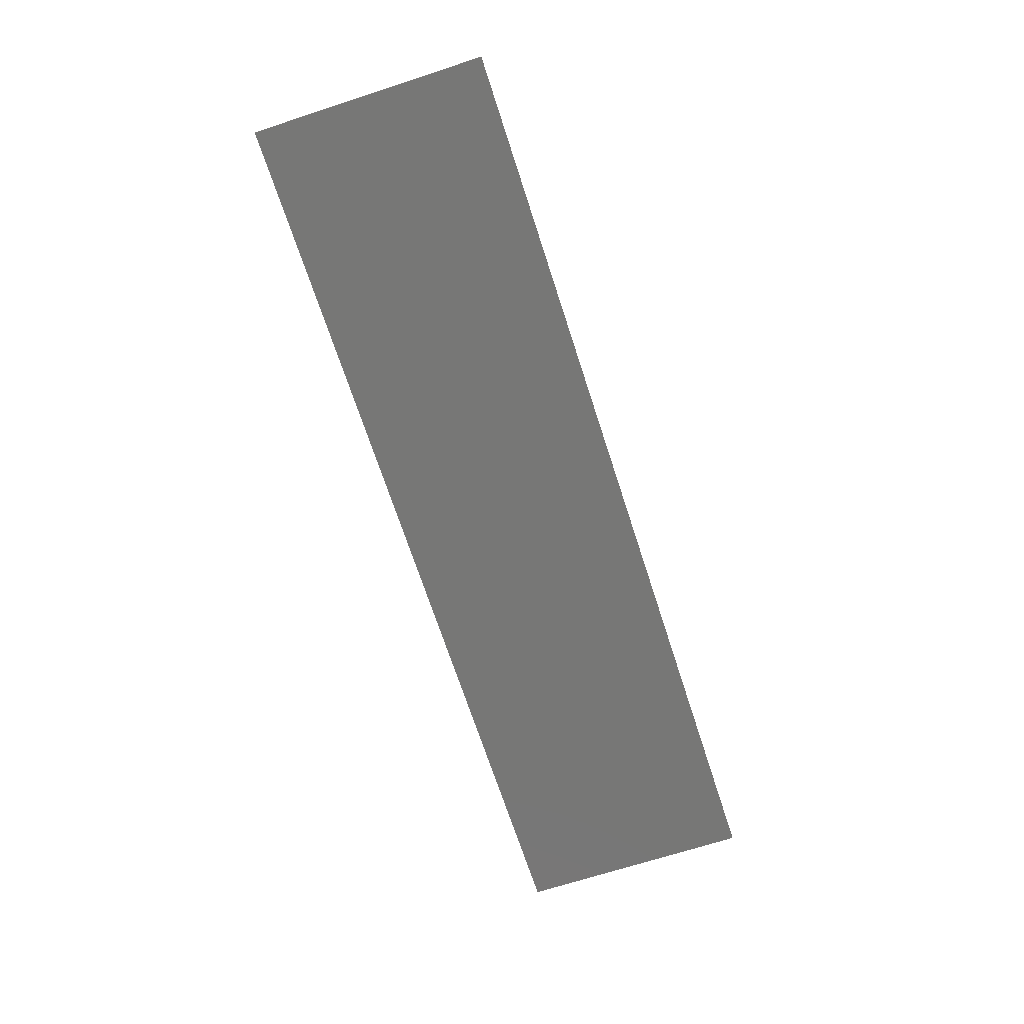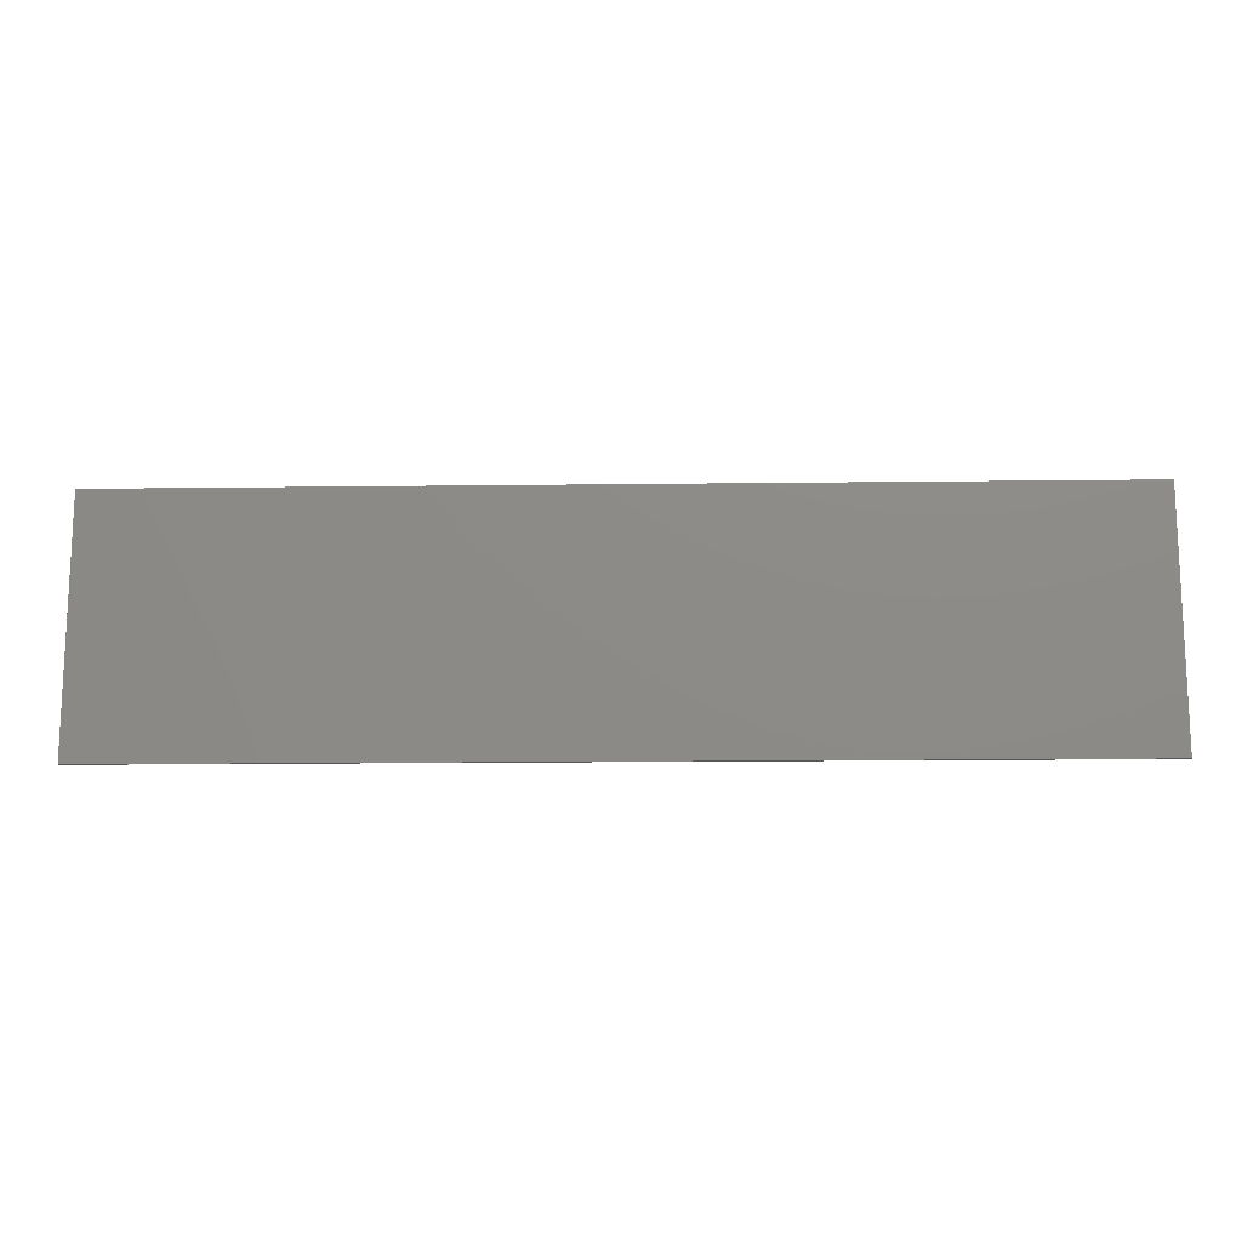
<metadata>
{"format":"stl","ext":"stl","renderer":"f3d","projection":"perspective","resolution":1024,"background":"white","views":[{"elev":-69.4,"azim":-72.0,"up":"+Y"},{"elev":-14.4,"azim":1.6,"up":"+Z"}]}
</metadata>
<code>
# stl→obj: 369 verts, 730 faces
v -1.188 -0.01 0.068
v -1.2 -0.01 0.048
v -1.192 -0.01 0.024
v -1.148 -0.01 0.028
v -1.144 -0.01 0.008
v -0.996 -0.01 0
v -0.82 -0.01 -0.1
v -0.8 -0.01 -0.152
v -0.692 -0.01 -0.196
v -0.028 -0.01 -0.072
v 0.032 -0.01 -0.156
v 0.084 -0.01 -0.148
v 0.74 -0.01 -0.068
v 0.624 -0.01 -0.156
v 0.84 -0.01 -0.148
v 1.176 -0.01 -0.008
v 1.18 -0.01 -0.02
v 1.296 -0.01 -0.036
v -1.56 -0.01 0.4
v -1.56 -0.01 -0.4
v -1.544 -0.01 -0.04
v -1.504 -0.01 0.072
v -1.352 -0.01 0.204
v -1.268 -0.01 0.276
v -1.196 -0.01 0.328
v -1.164 -0.01 0.344
v -1.32 -0.01 0.228
v -1.328 -0.01 0.208
v -1.504 -0.01 -0.104
v -1.324 -0.01 -0.248
v -1.404 -0.01 -0.016
v -1.3 -0.01 -0.2
v -1.26 -0.01 -0.136
v -0.928 -0.01 -0.008
v -1.052 -0.01 -0.212
v -0.852 -0.01 -0.052
v -1.42 -0.01 0.012
v -1.412 -0.01 0.04
v -1.2 -0.01 0.272
v -1.252 -0.01 0.204
v -1.176 -0.01 0.208
v -1.036 -0.01 0.224
v -1.116 -0.01 0.176
v -1.096 -0.01 0.168
v -0.472 -0.01 0.344
v -0.676 -0.01 0.208
v -0.636 -0.01 0.208
v -1.132 -0.01 0.332
v -1.076 -0.01 0.292
v -1.02 -0.01 -0.268
v -1.048 -0.01 -0.272
v -1.052 -0.01 -0.292
v -0.78 -0.01 -0.196
v -0.824 -0.01 -0.22
v -0.708 -0.01 -0.228
v -0.968 -0.01 -0.228
v -0.776 -0.01 0.068
v -0.812 -0.01 0.044
v -0.816 -0.01 0
v -0.692 -0.01 0.016
v -0.684 -0.01 0.044
v -0.504 -0.01 0.212
v -0.648 -0.01 0.076
v -0.484 -0.01 0.188
v -0.388 -0.01 0.28
v -0.436 -0.01 0.276
v -0.372 -0.01 0.236
v -0.332 -0.01 0.24
v -0.192 -0.01 0.048
v -0.06 -0.01 0.02
v 0.456 -0.01 0.216
v 0.704 -0.01 -0.004
v 0.732 -0.01 0.008
v 0.768 -0.01 -0.008
v 0.592 -0.01 0.032
v 0.6 -0.01 0.008
v 0.584 -0.01 -0.02
v 0.376 -0.01 -0.2
v 0.416 -0.01 -0.228
v 0.472 -0.01 -0.204
v 0.252 -0.01 -0.148
v 0.16 -0.01 -0.196
v 0.2 -0.01 -0.216
v 0.108 -0.01 -0.028
v 0.112 -0.01 -0.14
v -0.084 -0.01 -0.164
v -0.108 -0.01 -0.18
v 0.008 -0.01 -0.188
v 0.192 -0.01 -0.236
v 0.312 -0.01 -0.348
v 0.24 -0.01 -0.252
v 0 -0.01 0.4
v -0.424 -0.01 0.352
v 0.316 -0.01 0.356
v 0.36 -0.01 0.364
v -0.348 -0.01 0.308
v -1.172 -0.01 -0.352
v -1.128 -0.01 -0.36
v 0 -0.01 -0.4
v 0.372 -0.01 -0.348
v 1.144 -0.01 -0.356
v 1.56 -0.01 -0.4
v 1.028 -0.01 0.268
v 0.86 -0.01 0.192
v 0.916 -0.01 0.188
v 1.56 -0.01 0.4
v 1.124 -0.01 0.316
v 1.156 -0.01 0.3
v 1.192 -0.01 0.268
v 1.536 -0.01 0.004
v 1.204 -0.01 -0.224
v 1.156 -0.01 -0.224
v 1.184 -0.01 -0.256
v 1.364 -0.01 -0.044
v 1.252 -0.01 -0.196
v 1.448 -0.01 -0.052
v 1.372 -0.01 0.008
v 1.38 -0.01 -0.016
v 1.476 -0.01 -0.004
v 1.508 -0.01 -0.036
v 1.272 -0.01 -0.24
v 1.232 -0.01 -0.264
v 1.228 -0.01 -0.288
v 0.968 -0.01 -0.26
v 0.448 -0.01 -0.284
v 1.56 0 0.4
v 1.56 0 -0.4
v -1.56 0 -0.4
v -1.56 0 0.4
v -1.224 -0.01 -0.032
v -1.308 -0.01 0.02
v -1.336 -0.01 -0.004
v -1.228 -0.01 -0.092
v -1.184 -0.01 -0.032
v -1.192 -0.01 -0.1
v -1.136 -0.01 -0.1
v -1.164 -0.01 -0.136
v -1.152 -0.01 0.084
v -1.152 -0.01 0.108
v -0.912 -0.01 -0.18
v -0.82 -0.01 -0.184
v -0.4 -0.01 0.112
v -0.412 -0.01 0.084
v -0.384 -0.01 0.064
v -0.268 -0.01 0.004
v -0.444 -0.01 0.008
v -0.408 -0.01 -0.096
v -0.464 -0.01 -0.096
v -0.436 -0.01 -0.132
v -0.508 -0.01 0.004
v -0.564 -0.01 0.024
v -0.604 -0.01 -0.004
v -0.5 -0.01 -0.088
v -0.144 -0.01 -0.144
v -0.124 -0.01 -0.144
v -0.096 -0.01 -0.124
v -0.064 -0.01 -0.072
v 0.32 -0.01 -0.112
v 0.348 -0.01 -0.148
v 0.376 -0.01 -0.112
v 0.34 -0.01 0.096
v 0.516 -0.01 -0.012
v 0.388 -0.01 0.088
v 0.284 -0.01 -0.104
v 0.18 -0.01 -0.016
v 1.136 -0.01 0.04
v 1.124 -0.01 0.02
v 1.132 -0.01 0
v 1.18 -0.01 0.052
v 1.14 -0.01 -0.06
v 1.156 -0.01 -0.136
v 1.1 -0.01 -0.136
v 1.128 -0.01 -0.172
v 1.1 -0.01 -0.06
v 1.064 -0.01 -0.128
v 1.008 -0.01 -0.004
v 0.96 -0.01 -0.044
v -1.212 -0.01 -0.304
v -1.452 -0.01 -0.084
v -1.228 -0.01 -0.144
v -1.2 -0.01 -0.184
v -1.18 -0.01 -0.252
v -1.136 -0.01 -0.188
v -1.1 -0.01 -0.232
v -1.144 -0.01 -0.288
v -0.912 -0.01 0.02
v -0.92 -0.01 0.044
v -1.376 -0.01 0.072
v -1.384 -0.01 0.112
v -1.332 -0.01 0.168
v -1.212 -0.01 0.184
v -1.156 -0.01 0.208
v -1.168 -0.01 0.284
v -1.112 -0.01 0.276
v -1.128 -0.01 0.188
v -0.792 -0.01 0.196
v -0.764 -0.01 0.168
v -0.96 -0.01 0.204
v -0.576 -0.01 -0.232
v -0.36 -0.01 -0.268
v -0.472 -0.01 -0.18
v -0.356 -0.01 -0.24
v -0.408 -0.01 -0.184
v -0.308 -0.01 -0.204
v -0.192 -0.01 -0.1
v -0.2 -0.01 -0.004
v -0.08 -0.01 0
v -0.184 -0.01 0.024
v -0.5 -0.01 -0.14
v -0.532 -0.01 -0.132
v -0.676 -0.01 -0.012
v -0.64 -0.01 0.116
v -0.584 -0.01 0.18
v -0.484 -0.01 0.256
v -0.448 -0.01 0.212
v -0.428 -0.01 0.212
v -0.4 -0.01 0.192
v -0.388 -0.01 0.18
v -0.368 -0.01 0.172
v -0.044 -0.01 -0.016
v -0.02 -0.01 0
v -0.016 -0.01 0.04
v 0.016 -0.01 -0.004
v 0.092 -0.01 0
v 0.04 -0.01 0.056
v 0.1 -0.01 0.028
v 0.116 -0.01 0.092
v 0.136 -0.01 0.06
v 0.2 -0.01 0.196
v 0.3 -0.01 0.172
v 0.288 -0.01 0.24
v 0.336 -0.01 0.196
v 0.332 -0.01 0.296
v 0.356 -0.01 0.196
v 0.376 -0.01 0.3
v 0.384 -0.01 0.176
v 0.396 -0.01 0.164
v 0.416 -0.01 0.156
v 0.76 -0.01 0.024
v 0.788 -0.01 0
v 0.408 -0.01 -0.252
v 0.36 -0.01 -0.308
v 0.332 -0.01 -0.312
v 0.312 -0.01 -0.196
v 0.26 -0.01 -0.232
v 0.284 -0.01 -0.156
v 0.116 -0.01 -0.176
v 0.168 -0.01 -0.204
v 0.06 -0.01 -0.188
v -0.204 -0.01 -0.18
v -0.284 -0.01 -0.244
v 0.732 -0.01 0.184
v 0.764 -0.01 0.152
v -0.036 -0.01 0.192
v 0.004 -0.01 0.16
v 0.092 -0.01 0.204
v -0.34 -0.01 0.284
v -0.312 -0.01 0.284
v 0.132 -0.01 0.204
v -0.22 -0.01 0.208
v -0.332 -0.01 -0.256
v 1.084 -0.01 -0.344
v 0.484 -0.01 0.248
v 0.588 -0.01 0.188
v 0.424 -0.01 0.32
v 1.092 -0.01 0.312
v 1.232 -0.01 0.228
v 1.2 -0.01 0.236
v 1.504 -0.01 -0.016
v 1.196 -0.01 0.132
v 1.196 -0.01 0.22
v 1.176 -0.01 0.14
v 1.164 -0.01 0.152
v 1.176 -0.01 0.248
v 1.136 -0.01 0.172
v 1.136 -0.01 0.248
v 1.116 -0.01 0.172
v 1.084 -0.01 0.18
v 1.096 -0.01 0.224
v 1.08 -0.01 0.148
v 1.028 -0.01 0.156
v 0.96 -0.01 0.096
v 0.916 -0.01 0.036
v 0.832 -0.01 0.056
v 0.88 -0.01 0.004
v 0.812 -0.01 0.036
v 0.872 -0.01 -0.024
v 0.888 -0.01 -0.052
v 0.996 -0.01 -0.204
v 1.032 -0.01 -0.172
v 1.056 -0.01 -0.224
v 1.064 -0.01 -0.18
v 1.092 -0.01 -0.22
v 1.116 -0.01 -0.296
v 1.144 -0.01 -0.288
v 1.484 -0.01 -0.036
v 1.472 -0.01 -0.068
v 0.508 -0.01 -0.244
v 0.452 -0.01 -0.264
v 1.016 -0.01 -0.276
v 0.584 -0.01 -0.192
v 0.88 -0.01 -0.188
v -0.452 -0.01 0.308
v -0.428 -0.01 0.312
v -0.6 -0.01 0.06
v -0.632 -0.01 0.032
v -0.6 -0.01 0.04
v 0.184 -0.01 0.044
v 0.152 -0.01 0.016
v 0.184 -0.01 0.024
v 0.964 -0.01 0.02
v 0.932 -0.01 -0.008
v 0.964 -0.01 0
v -1.328 -0.01 0.056
v -1.36 -0.01 0.028
v -1.328 -0.01 0.036
v 0.78 -0.01 0.072
v -0.604 -0.01 0.196
v -0.992 -0.01 0.02
v -0.264 -0.01 0.024
v -0.028 -0.01 0.056
v 0.028 -0.01 0.084
v 0.332 -0.01 0.32
v 0.52 -0.01 0.008
v 0.4 -0.01 0.132
v 0.544 -0.01 0.008
v 1.14 -0.01 0.276
v -1.16 -0.01 0.328
v -0.796 -0.01 0.072
v 0.004 -0.01 0.08
v 0.012 -0.01 0.056
v 0 -0.01 0.1
v 0.352 -0.01 0.32
v 0.732 -0.01 0.072
v -0.24 -0.01 0.024
v -0.384 -0.01 0.148
v -0.408 -0.01 0.148
v -0.412 -0.01 0.176
v -0.432 -0.01 0.196
v -0.444 -0.01 0.196
v -0.632 -0.01 0.02
v 0.376 -0.01 0.132
v 0.372 -0.01 0.16
v 0.352 -0.01 0.18
v 0.34 -0.01 0.18
v 0.152 -0.01 0.004
v 1.3 -0.01 -0.016
v 1.324 -0.01 -0.016
v 1.18 -0.01 0.108
v 1.156 -0.01 0.108
v 1.152 -0.01 0.136
v 1.132 -0.01 0.156
v 1.12 -0.01 0.156
v 0.932 -0.01 -0.02
v 0.972 -0.01 0.172
v 1.068 -0.01 0.256
v 1.104 -0.01 0.28
v -0.968 -0.01 0.02
v -1.112 -0.01 0.144
v -1.136 -0.01 0.144
v -1.14 -0.01 0.172
v -1.16 -0.01 0.192
v -1.172 -0.01 0.192
v -1.36 -0.01 0.016
v 0.78 -0.01 0.096
v -1.204 -0.01 0.108
v 1.176 -0.01 0.076
v 1.12 -0.01 0.08
v -0.464 -0.01 0.112
f 1 2 3
f 4 5 6
f 7 8 9
f 10 11 12
f 13 14 15
f 16 17 18
f 19 20 21
f 19 21 22
f 19 22 23
f 19 24 25
f 19 25 26
f 27 23 28
f 29 20 30
f 21 20 29
f 31 32 33
f 34 35 36
f 22 37 38
f 39 40 41
f 42 43 44
f 45 46 47
f 45 48 49
f 45 26 48
f 50 51 52
f 53 54 55
f 54 56 50
f 57 58 59
f 57 60 61
f 62 63 64
f 65 66 67
f 68 69 70
f 71 72 73
f 73 72 74
f 75 76 72
f 76 77 72
f 78 79 80
f 81 82 83
f 84 85 81
f 86 87 88
f 89 90 91
f 92 19 93
f 92 94 95
f 92 93 96
f 97 20 98
f 98 20 99
f 100 90 99
f 101 99 102
f 103 104 105
f 106 107 108
f 106 108 109
f 106 110 102
f 111 112 113
f 114 115 116
f 117 118 119
f 110 120 102
f 121 122 123
f 123 101 102
f 124 125 100
f 126 127 128
f 126 128 129
f 19 106 126
f 19 126 129
f 20 19 129
f 20 129 128
f 102 20 128
f 102 128 127
f 106 102 127
f 106 127 126
f 130 131 132
f 130 132 133
f 134 130 133
f 134 133 135
f 136 134 135
f 136 135 137
f 138 1 3
f 138 3 4
f 6 139 138
f 6 138 4
f 136 6 5
f 136 5 134
f 140 141 8
f 140 8 7
f 142 143 144
f 142 144 145
f 145 144 146
f 145 146 147
f 147 146 148
f 147 148 149
f 150 151 152
f 150 152 153
f 146 150 153
f 146 153 148
f 154 155 156
f 154 156 157
f 10 157 156
f 10 156 11
f 158 159 160
f 158 160 161
f 160 162 163
f 160 163 161
f 164 158 161
f 164 161 165
f 166 167 168
f 166 168 16
f 169 166 16
f 169 16 18
f 18 17 170
f 18 170 171
f 171 170 172
f 171 172 173
f 174 175 172
f 174 172 170
f 174 176 177
f 174 177 175
f 19 23 27
f 19 27 24
f 20 97 178
f 20 178 30
f 22 21 179
f 22 179 37
f 31 37 179
f 31 179 32
f 180 33 32
f 180 32 181
f 181 32 182
f 181 182 183
f 184 183 182
f 184 182 185
f 183 184 35
f 183 35 34
f 186 34 36
f 186 36 59
f 186 59 58
f 186 58 187
f 44 187 58
f 44 58 42
f 22 38 188
f 22 188 189
f 190 189 188
f 190 188 191
f 40 190 191
f 40 191 41
f 39 41 192
f 39 192 193
f 194 193 192
f 194 192 195
f 194 195 43
f 194 43 42
f 196 197 46
f 196 46 45
f 49 198 196
f 49 196 45
f 19 26 45
f 19 45 93
f 54 50 52
f 54 52 55
f 55 52 98
f 55 98 199
f 200 199 98
f 200 98 99
f 201 199 200
f 201 200 202
f 203 201 202
f 203 202 204
f 203 204 205
f 203 205 206
f 206 205 207
f 206 207 208
f 208 207 70
f 208 70 69
f 199 201 209
f 199 209 210
f 199 210 211
f 199 211 59
f 59 211 60
f 59 60 57
f 57 61 63
f 57 63 212
f 62 213 212
f 62 212 63
f 214 62 64
f 214 64 215
f 66 214 215
f 66 215 216
f 67 66 216
f 67 216 217
f 67 217 218
f 67 218 219
f 68 67 219
f 68 219 69
f 70 207 220
f 70 220 221
f 222 70 221
f 222 221 223
f 223 221 85
f 223 85 84
f 223 84 224
f 223 224 225
f 225 224 226
f 225 226 227
f 227 226 228
f 227 228 229
f 229 228 230
f 229 230 231
f 231 230 232
f 231 232 233
f 233 232 234
f 233 234 235
f 235 234 236
f 235 236 71
f 71 236 237
f 71 237 238
f 71 238 75
f 71 75 72
f 239 73 74
f 239 74 240
f 80 72 77
f 80 77 78
f 241 79 78
f 241 78 242
f 243 242 78
f 243 78 244
f 245 243 244
f 245 244 246
f 245 246 81
f 245 81 83
f 247 82 81
f 247 81 85
f 248 247 249
f 248 249 89
f 89 249 88
f 89 88 90
f 87 250 251
f 87 251 88
f 252 253 104
f 252 104 103
f 254 255 256
f 254 256 92
f 96 257 258
f 96 258 92
f 256 259 94
f 256 94 92
f 258 260 254
f 258 254 92
f 99 90 88
f 99 88 251
f 99 251 261
f 99 261 200
f 262 100 99
f 262 99 101
f 252 103 263
f 252 263 264
f 265 263 103
f 265 103 266
f 95 265 266
f 95 266 107
f 95 107 106
f 95 106 92
f 267 106 109
f 267 109 268
f 110 106 119
f 110 119 269
f 117 119 106
f 117 106 267
f 270 117 267
f 270 267 271
f 272 270 271
f 272 271 273
f 273 271 274
f 273 274 275
f 275 274 276
f 275 276 277
f 278 277 276
f 278 276 279
f 280 277 278
f 280 278 281
f 280 281 282
f 280 282 283
f 283 282 284
f 283 284 285
f 285 284 286
f 285 286 287
f 287 286 240
f 287 240 288
f 288 240 74
f 288 74 289
f 290 288 289
f 290 289 291
f 292 290 291
f 292 291 293
f 293 291 294
f 293 294 112
f 112 294 295
f 112 295 113
f 112 111 115
f 112 115 114
f 118 114 116
f 118 116 119
f 120 296 297
f 120 297 102
f 102 297 121
f 102 121 123
f 298 299 125
f 298 125 124
f 262 300 124
f 262 124 100
f 301 298 124
f 301 124 302
f 179 30 32
f 93 303 304
f 305 306 307
f 154 250 87
f 152 210 153
f 308 309 310
f 165 81 164
f 311 312 313
f 177 290 175
f 91 90 243
f 274 271 268
f 268 271 267
f 115 111 121
f 110 269 120
f 314 315 316
f 132 33 133
f 59 9 199
f 140 56 54
f 317 286 284
f 4 134 5
f 16 170 17
f 143 146 144
f 23 22 189
f 47 57 318
f 303 47 318
f 303 318 214
f 304 66 65
f 316 132 131
f 139 6 319
f 307 152 151
f 142 145 320
f 260 70 321
f 229 322 227
f 323 322 229
f 161 310 165
f 163 162 324
f 325 324 326
f 327 276 274
f 313 177 176
f 179 21 29
f 179 29 30
f 182 32 30
f 182 30 178
f 185 182 178
f 185 178 97
f 185 97 98
f 185 98 52
f 184 185 52
f 184 52 51
f 35 184 51
f 35 51 50
f 26 25 328
f 26 328 48
f 48 328 194
f 48 194 49
f 49 194 42
f 49 42 198
f 198 42 58
f 198 58 329
f 57 47 329
f 57 329 58
f 45 47 303
f 45 303 93
f 96 93 304
f 96 304 65
f 257 96 65
f 257 65 67
f 257 67 68
f 257 68 258
f 260 258 68
f 260 68 70
f 330 321 331
f 330 331 322
f 332 330 322
f 332 322 259
f 259 322 323
f 259 323 94
f 95 94 323
f 95 323 333
f 265 95 333
f 265 333 235
f 263 265 235
f 263 235 71
f 264 263 71
f 264 71 73
f 334 264 73
f 334 73 239
f 149 201 203
f 149 203 147
f 145 147 203
f 145 203 206
f 320 145 206
f 320 206 335
f 335 206 208
f 335 208 69
f 335 69 219
f 335 219 336
f 336 219 218
f 336 218 337
f 338 337 218
f 338 218 217
f 339 338 217
f 339 217 216
f 339 216 215
f 339 215 340
f 340 215 64
f 340 64 305
f 305 64 63
f 305 63 306
f 306 63 61
f 306 61 60
f 341 306 60
f 341 60 211
f 153 210 209
f 153 209 148
f 148 209 201
f 148 201 149
f 202 200 261
f 202 261 204
f 204 261 251
f 204 251 250
f 205 204 250
f 205 250 154
f 205 154 157
f 205 157 207
f 220 207 157
f 220 157 10
f 221 220 10
f 221 10 12
f 85 221 12
f 85 12 247
f 249 247 12
f 249 12 11
f 88 249 11
f 88 11 86
f 86 11 156
f 86 156 155
f 87 86 155
f 87 155 154
f 152 341 211
f 152 211 210
f 159 244 78
f 159 78 160
f 162 160 78
f 162 78 77
f 324 162 77
f 324 77 326
f 326 77 76
f 326 76 75
f 326 75 238
f 326 238 325
f 325 238 237
f 325 237 342
f 343 342 237
f 343 237 236
f 344 343 236
f 344 236 234
f 344 234 232
f 344 232 345
f 345 232 230
f 345 230 308
f 308 230 228
f 308 228 309
f 309 228 226
f 309 226 224
f 346 309 224
f 346 224 84
f 164 81 246
f 164 246 158
f 158 246 244
f 158 244 159
f 165 346 84
f 165 84 81
f 173 293 112
f 173 112 171
f 18 171 112
f 18 112 114
f 347 18 114
f 347 114 348
f 348 114 118
f 348 118 117
f 348 117 270
f 348 270 349
f 349 270 272
f 349 272 350
f 351 350 272
f 351 272 273
f 352 351 273
f 352 273 275
f 352 275 277
f 352 277 353
f 353 277 280
f 353 280 311
f 311 280 283
f 311 283 312
f 312 283 285
f 312 285 287
f 354 312 287
f 354 287 288
f 175 290 292
f 175 292 172
f 172 292 293
f 172 293 173
f 177 354 288
f 177 288 290
f 83 82 89
f 83 89 91
f 245 83 91
f 245 91 243
f 242 243 90
f 242 90 100
f 241 242 100
f 241 100 125
f 79 241 125
f 79 125 299
f 80 79 299
f 80 299 298
f 80 298 301
f 80 301 14
f 105 317 284
f 105 284 355
f 103 105 355
f 103 355 356
f 266 103 356
f 266 356 357
f 107 266 357
f 107 357 327
f 108 107 327
f 108 327 274
f 109 108 274
f 109 274 268
f 289 302 124
f 289 124 291
f 291 124 300
f 291 300 294
f 294 300 262
f 294 262 101
f 295 294 101
f 295 101 123
f 113 295 123
f 113 123 122
f 111 113 122
f 111 122 121
f 115 121 297
f 115 297 116
f 116 297 296
f 116 296 119
f 119 296 120
f 119 120 269
f 137 181 183
f 137 183 136
f 6 136 183
f 6 183 34
f 319 6 34
f 319 34 358
f 358 34 186
f 358 186 187
f 358 187 44
f 358 44 359
f 359 44 43
f 359 43 360
f 361 360 43
f 361 43 195
f 362 361 195
f 362 195 192
f 362 192 41
f 362 41 363
f 363 41 191
f 363 191 314
f 314 191 188
f 314 188 315
f 315 188 38
f 315 38 37
f 364 315 37
f 364 37 31
f 133 33 180
f 133 180 135
f 135 180 181
f 135 181 137
f 132 364 31
f 132 31 33
f 35 50 56
f 35 56 140
f 36 35 140
f 36 140 7
f 59 36 7
f 59 7 9
f 55 199 9
f 55 9 53
f 53 9 8
f 53 8 141
f 54 53 141
f 54 141 140
f 15 14 301
f 15 301 302
f 15 302 289
f 15 289 74
f 13 15 74
f 13 74 72
f 14 13 72
f 14 72 80
f 317 365 334
f 317 334 239
f 239 240 286
f 239 286 317
f 138 139 366
f 138 366 1
f 1 366 131
f 1 131 2
f 3 2 131
f 3 131 130
f 3 130 134
f 3 134 4
f 169 367 368
f 169 368 166
f 166 368 176
f 166 176 167
f 168 167 176
f 168 176 174
f 168 174 170
f 168 170 16
f 143 142 369
f 143 369 151
f 143 151 150
f 143 150 146
f 194 328 25
f 194 25 193
f 39 193 25
f 39 25 24
f 40 39 24
f 40 24 27
f 40 27 28
f 40 28 190
f 190 28 23
f 190 23 189
f 57 212 213
f 57 213 318
f 213 62 214
f 213 214 318
f 303 214 66
f 303 66 304
f 197 196 198
f 197 198 329
f 46 197 329
f 46 329 47
f 316 315 364
f 316 364 132
f 314 316 131
f 314 131 366
f 363 314 366
f 363 366 360
f 363 360 361
f 363 361 362
f 360 366 139
f 360 139 359
f 359 139 319
f 359 319 358
f 306 341 152
f 306 152 307
f 305 307 151
f 305 151 369
f 340 305 369
f 340 369 337
f 337 369 142
f 337 142 336
f 336 142 320
f 336 320 335
f 340 337 338
f 340 338 339
f 321 70 222
f 321 222 331
f 255 254 260
f 255 260 332
f 332 260 321
f 332 321 330
f 256 255 332
f 256 332 259
f 331 222 223
f 331 223 225
f 322 331 225
f 322 225 227
f 323 229 231
f 323 231 233
f 333 323 233
f 333 233 235
f 309 346 165
f 309 165 310
f 308 310 161
f 308 161 345
f 342 345 161
f 342 161 163
f 325 342 163
f 325 163 324
f 345 342 343
f 345 343 344
f 252 264 334
f 252 334 253
f 253 334 365
f 253 365 104
f 105 104 365
f 105 365 317
f 284 282 281
f 284 281 355
f 355 281 278
f 355 278 279
f 356 355 279
f 356 279 276
f 357 356 276
f 357 276 327
f 312 354 177
f 312 177 313
f 311 313 176
f 311 176 368
f 353 311 368
f 353 368 350
f 350 368 367
f 350 367 349
f 349 367 347
f 349 347 348
f 347 367 169
f 347 169 18
f 353 350 351
f 353 351 352

</code>
